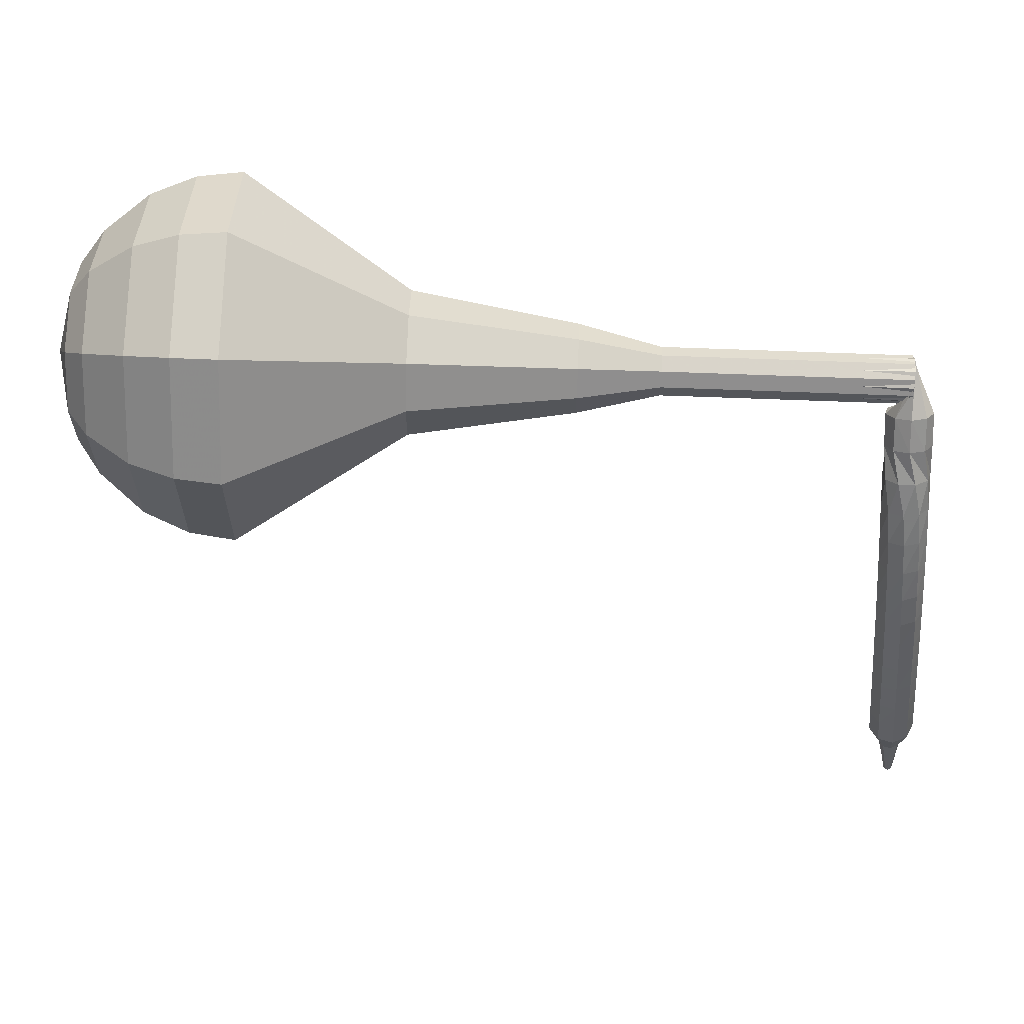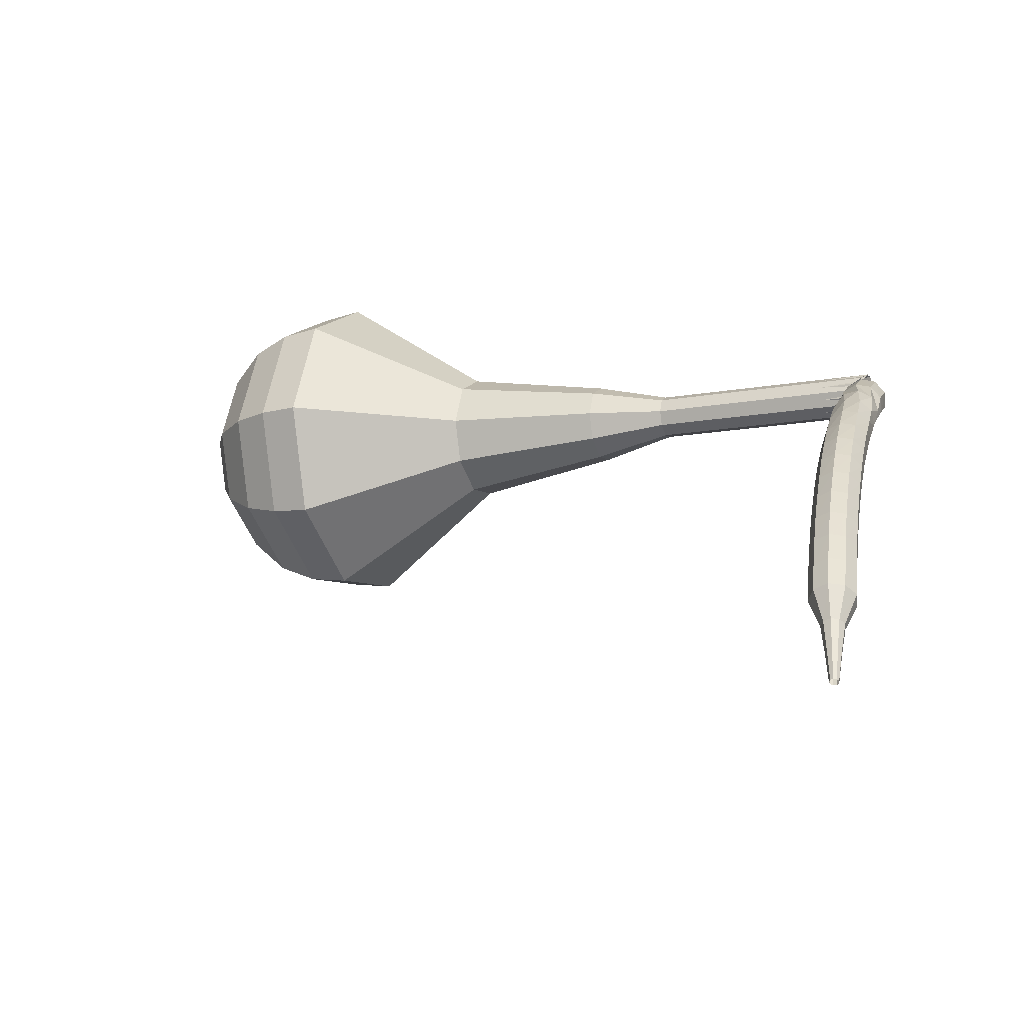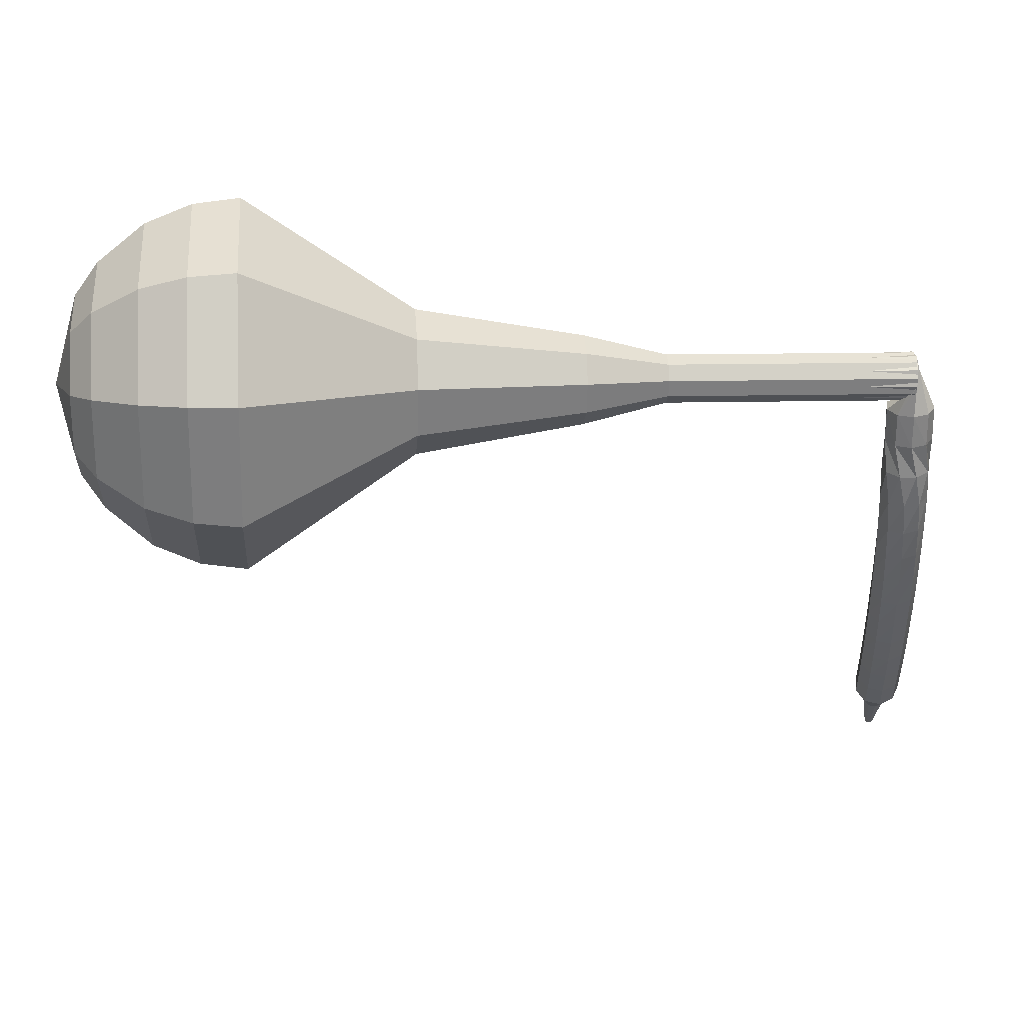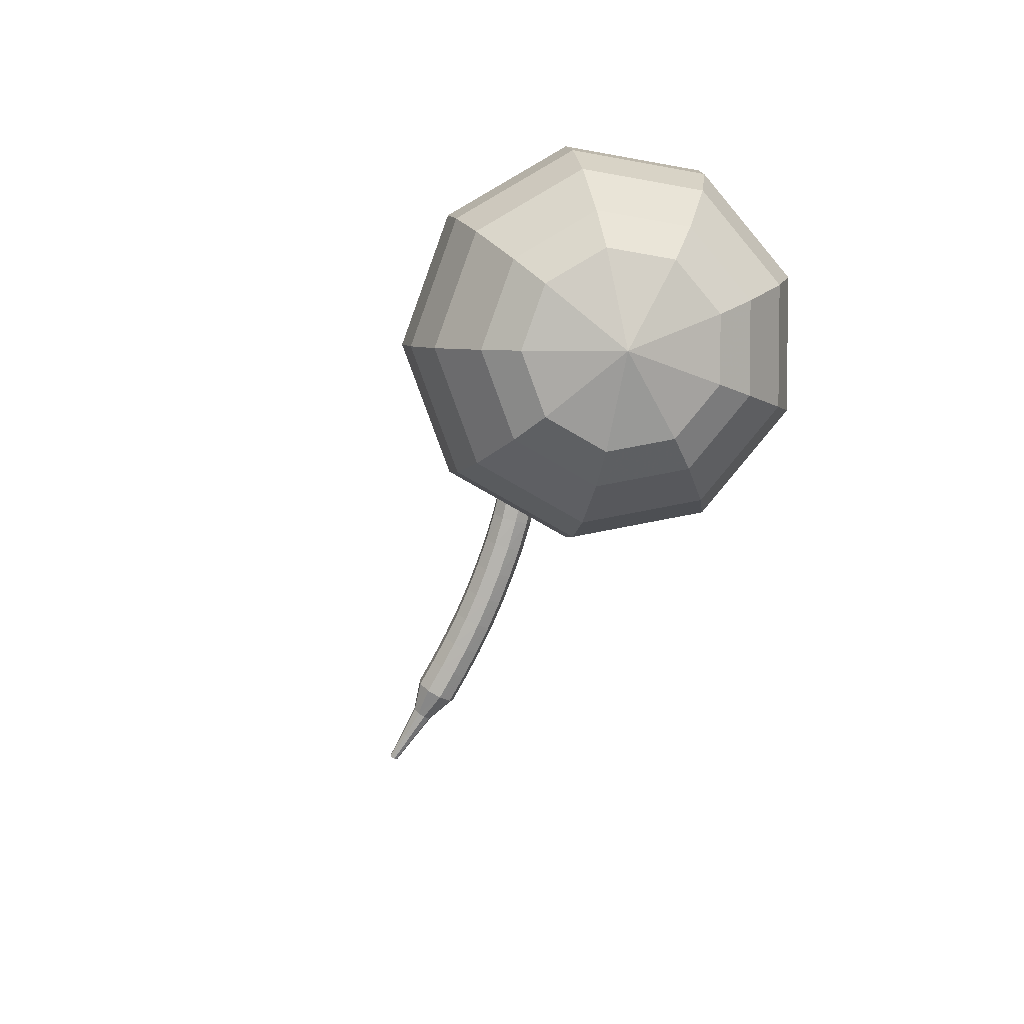
<metadata>
{"format":"obj","ext":"obj","renderer":"f3d","projection":"perspective","resolution":1024,"background":"white","views":[{"elev":24.8,"azim":170.4,"up":"+Z"},{"elev":15.4,"azim":-160.8,"up":"+Y"},{"elev":30.8,"azim":164.9,"up":"+Z"},{"elev":8.0,"azim":74.0,"up":"+Z"}]}
</metadata>
<code>
g tube1
v 164.6 149.1 151.2
v 164.9 150.2 148
v 165.5 153.1 146.3
v 166.1 156.4 146.9
v 166.4 158.5 149.5
v 166.3 158.5 152.9
v 165.9 156.4 155.5
v 165.2 153.1 156
v 164.7 150.2 154.4
v 164.6 149.1 151.2
v 165.8 150.2 151.2
v 166 151 148.9
v 166.4 153.1 147.6
v 166.9 155.5 148
v 167.1 157.1 149.9
v 167 157.1 152.4
v 166.7 155.6 154.3
v 166.2 153.2 154.8
v 165.9 151.1 153.5
v 165.8 150.2 151.2
v 167.4 153.6 151.2
v 167.4 153.6 151.2
v 167.4 153.6 151.2
v 167.4 153.6 151.2
v 167.4 153.6 151.2
v 167.4 153.6 151.2
v 167.4 153.6 151.2
v 167.4 153.6 151.2
v 167.4 153.6 151.2
v 167.4 153.6 151.2
v 133.5 161 150.2
v 133.5 160.8 149.6
v 133.4 160.2 149.2
v 133.3 159.6 149.3
v 133.1 159.1 149.9
v 133.1 159.1 150.6
v 133.1 159.6 151.1
v 133.3 160.2 151.2
v 133.4 160.8 150.9
v 133.5 161 150.2
v 134.1 160.7 148.8
v 134.3 160 148.8
v 134 159.4 148.8
v 133.4 159.1 148.8
v 132.7 159.3 148.8
v 132.3 159.8 148.8
v 132.4 160.5 148.8
v 132.8 161 148.8
v 133.5 161.1 148.8
v 134.1 160.7 148.8
v 133.5 161.1 147.4
v 134.1 160.7 147.4
v 134.2 160.1 147.4
v 133.9 159.4 147.4
v 133.3 159.2 147.4
v 132.7 159.3 147.4
v 132.3 159.9 147.4
v 132.3 160.6 147.4
v 132.8 161.1 147.4
v 133.5 161.1 147.4
v 132.5 160.9 146
v 133.1 161.1 146
v 133.8 160.9 145.9
v 134.2 160.4 145.9
v 134.1 159.7 146
v 133.6 159.2 146
v 132.9 159.2 146
v 132.3 159.6 146.1
v 132.2 160.3 146
v 132.5 160.9 146
v 132.3 160.6 144.6
v 132.8 161 144.5
v 133.5 161 144.5
v 134 160.5 144.5
v 134.1 159.8 144.6
v 133.7 159.3 144.6
v 133.1 159 144.7
v 132.5 159.3 144.7
v 132.1 159.9 144.7
v 132.3 160.6 144.6
v 132.1 160.3 143.2
v 132.6 160.8 143.1
v 133.3 160.8 143
v 133.8 160.4 143.1
v 134 159.7 143.1
v 133.7 159.1 143.3
v 133.1 158.9 143.3
v 132.4 159.1 143.4
v 132 159.6 143.3
v 132.1 160.3 143.2
v 132 160 141.8
v 132.5 160.5 141.7
v 133.1 160.6 141.6
v 133.7 160.2 141.6
v 133.9 159.5 141.7
v 133.6 158.9 141.9
v 133 158.6 142
v 132.3 158.8 142
v 131.9 159.4 141.9
v 132 160 141.8
v 131.9 159.7 140.4
v 132.3 160.2 140.3
v 133 160.3 140.2
v 133.6 159.9 140.2
v 133.8 159.3 140.3
v 133.5 158.6 140.5
v 132.9 158.4 140.7
v 132.2 158.5 140.7
v 131.8 159.1 140.6
v 131.9 159.7 140.4
v 131.7 159.3 139.1
v 132.1 159.8 138.9
v 132.8 159.9 138.8
v 133.4 159.5 138.8
v 133.6 158.9 139
v 133.4 158.3 139.2
v 132.8 158 139.3
v 132.1 158.1 139.4
v 131.7 158.7 139.3
v 131.7 159.3 139.1
v 131.5 158.9 137.7
v 132 159.4 137.5
v 132.6 159.4 137.4
v 133.2 159.1 137.4
v 133.4 158.5 137.6
v 133.2 157.9 137.9
v 132.6 157.6 138
v 131.9 157.7 138.1
v 131.5 158.2 138
v 131.5 158.9 137.7
v 131.3 158.4 136.4
v 131.8 158.9 136.2
v 132.4 159 136.1
v 133 158.6 136.1
v 133.2 158 136.3
v 133 157.4 136.6
v 132.4 157.1 136.8
v 131.8 157.3 136.8
v 131.3 157.8 136.7
v 131.3 158.4 136.4
v 131.1 157.9 135.1
v 131.5 158.3 134.9
v 132.2 158.4 134.7
v 132.8 158.1 134.8
v 133 157.5 135
v 132.8 156.9 135.3
v 132.2 156.6 135.5
v 131.6 156.8 135.5
v 131.1 157.3 135.4
v 131.1 157.9 135.1
v 130.9 157.3 133.9
v 131.3 157.8 133.6
v 132 157.8 133.4
v 132.6 157.5 133.5
v 132.8 156.9 133.7
v 132.6 156.3 134
v 132 156.1 134.3
v 131.3 156.2 134.3
v 130.9 156.7 134.2
v 130.9 157.3 133.9
v 130.7 156.7 132.6
v 131.1 157.1 132.3
v 131.7 157.2 132.2
v 132.3 156.9 132.2
v 132.6 156.3 132.5
v 132.4 155.7 132.8
v 131.8 155.5 133
v 131.1 155.6 133.1
v 130.7 156.1 132.9
v 130.7 156.7 132.6
v 130.4 156.1 131.4
v 130.8 156.5 131.1
v 131.5 156.6 130.9
v 132.1 156.2 131
v 132.3 155.6 131.2
v 132.1 155.1 131.6
v 131.5 154.8 131.8
v 130.9 155 131.9
v 130.4 155.5 131.7
v 130.4 156.1 131.4
v 130.6 155.2 130.2
v 130.8 155.4 130
v 131.2 155.5 129.9
v 131.4 155.3 130
v 131.6 155 130.1
v 131.5 154.7 130.3
v 131.2 154.6 130.4
v 130.9 154.7 130.4
v 130.6 154.9 130.4
v 130.6 155.2 130.2
v 130.5 154.5 129
v 130.6 154.6 128.9
v 130.9 154.6 128.8
v 131.1 154.5 128.8
v 131.1 154.3 128.9
v 131.1 154.1 129.1
v 130.9 154 129.2
v 130.7 154.1 129.2
v 130.5 154.3 129.1
v 130.5 154.5 129
v 130.4 153.7 127.8
v 130.4 153.8 127.7
v 130.6 153.8 127.7
v 130.7 153.7 127.7
v 130.7 153.6 127.8
v 130.7 153.5 127.9
v 130.6 153.4 127.9
v 130.4 153.5 127.9
v 130.4 153.6 127.9
v 130.4 153.7 127.8
f 1 2 12
f 12 11 1
f 2 3 13
f 13 12 2
f 3 4 14
f 14 13 3
f 4 5 15
f 15 14 4
f 5 6 16
f 16 15 5
f 6 7 17
f 17 16 6
f 7 8 18
f 18 17 7
f 8 9 19
f 19 18 8
f 9 10 20
f 20 19 9
f 11 12 22
f 22 21 11
f 12 13 23
f 23 22 12
f 13 14 24
f 24 23 13
f 14 15 25
f 25 24 14
f 15 16 26
f 26 25 15
f 16 17 27
f 27 26 16
f 17 18 28
f 28 27 17
f 18 19 29
f 29 28 18
f 19 20 30
f 30 29 19
f 21 22 32
f 32 31 21
f 22 23 33
f 33 32 22
f 23 24 34
f 34 33 23
f 24 25 35
f 35 34 24
f 25 26 36
f 36 35 25
f 26 27 37
f 37 36 26
f 27 28 38
f 38 37 27
f 28 29 39
f 39 38 28
f 29 30 40
f 40 39 29
f 31 32 42
f 42 41 31
f 32 33 43
f 43 42 32
f 33 34 44
f 44 43 33
f 34 35 45
f 45 44 34
f 35 36 46
f 46 45 35
f 36 37 47
f 47 46 36
f 37 38 48
f 48 47 37
f 38 39 49
f 49 48 38
f 39 40 50
f 50 49 39
f 41 42 52
f 52 51 41
f 42 43 53
f 53 52 42
f 43 44 54
f 54 53 43
f 44 45 55
f 55 54 44
f 45 46 56
f 56 55 45
f 46 47 57
f 57 56 46
f 47 48 58
f 58 57 47
f 48 49 59
f 59 58 48
f 49 50 60
f 60 59 49
f 51 52 62
f 62 61 51
f 52 53 63
f 63 62 52
f 53 54 64
f 64 63 53
f 54 55 65
f 65 64 54
f 55 56 66
f 66 65 55
f 56 57 67
f 67 66 56
f 57 58 68
f 68 67 57
f 58 59 69
f 69 68 58
f 59 60 70
f 70 69 59
f 61 62 72
f 72 71 61
f 62 63 73
f 73 72 62
f 63 64 74
f 74 73 63
f 64 65 75
f 75 74 64
f 65 66 76
f 76 75 65
f 66 67 77
f 77 76 66
f 67 68 78
f 78 77 67
f 68 69 79
f 79 78 68
f 69 70 80
f 80 79 69
f 71 72 82
f 82 81 71
f 72 73 83
f 83 82 72
f 73 74 84
f 84 83 73
f 74 75 85
f 85 84 74
f 75 76 86
f 86 85 75
f 76 77 87
f 87 86 76
f 77 78 88
f 88 87 77
f 78 79 89
f 89 88 78
f 79 80 90
f 90 89 79
f 81 82 92
f 92 91 81
f 82 83 93
f 93 92 82
f 83 84 94
f 94 93 83
f 84 85 95
f 95 94 84
f 85 86 96
f 96 95 85
f 86 87 97
f 97 96 86
f 87 88 98
f 98 97 87
f 88 89 99
f 99 98 88
f 89 90 100
f 100 99 89
f 91 92 102
f 102 101 91
f 92 93 103
f 103 102 92
f 93 94 104
f 104 103 93
f 94 95 105
f 105 104 94
f 95 96 106
f 106 105 95
f 96 97 107
f 107 106 96
f 97 98 108
f 108 107 97
f 98 99 109
f 109 108 98
f 99 100 110
f 110 109 99
f 101 102 112
f 112 111 101
f 102 103 113
f 113 112 102
f 103 104 114
f 114 113 103
f 104 105 115
f 115 114 104
f 105 106 116
f 116 115 105
f 106 107 117
f 117 116 106
f 107 108 118
f 118 117 107
f 108 109 119
f 119 118 108
f 109 110 120
f 120 119 109
f 111 112 122
f 122 121 111
f 112 113 123
f 123 122 112
f 113 114 124
f 124 123 113
f 114 115 125
f 125 124 114
f 115 116 126
f 126 125 115
f 116 117 127
f 127 126 116
f 117 118 128
f 128 127 117
f 118 119 129
f 129 128 118
f 119 120 130
f 130 129 119
f 121 122 132
f 132 131 121
f 122 123 133
f 133 132 122
f 123 124 134
f 134 133 123
f 124 125 135
f 135 134 124
f 125 126 136
f 136 135 125
f 126 127 137
f 137 136 126
f 127 128 138
f 138 137 127
f 128 129 139
f 139 138 128
f 129 130 140
f 140 139 129
f 131 132 142
f 142 141 131
f 132 133 143
f 143 142 132
f 133 134 144
f 144 143 133
f 134 135 145
f 145 144 134
f 135 136 146
f 146 145 135
f 136 137 147
f 147 146 136
f 137 138 148
f 148 147 137
f 138 139 149
f 149 148 138
f 139 140 150
f 150 149 139
f 141 142 152
f 152 151 141
f 142 143 153
f 153 152 142
f 143 144 154
f 154 153 143
f 144 145 155
f 155 154 144
f 145 146 156
f 156 155 145
f 146 147 157
f 157 156 146
f 147 148 158
f 158 157 147
f 148 149 159
f 159 158 148
f 149 150 160
f 160 159 149
f 151 152 162
f 162 161 151
f 152 153 163
f 163 162 152
f 153 154 164
f 164 163 153
f 154 155 165
f 165 164 154
f 155 156 166
f 166 165 155
f 156 157 167
f 167 166 156
f 157 158 168
f 168 167 157
f 158 159 169
f 169 168 158
f 159 160 170
f 170 169 159
f 161 162 172
f 172 171 161
f 162 163 173
f 173 172 162
f 163 164 174
f 174 173 163
f 164 165 175
f 175 174 164
f 165 166 176
f 176 175 165
f 166 167 177
f 177 176 166
f 167 168 178
f 178 177 167
f 168 169 179
f 179 178 168
f 169 170 180
f 180 179 169
f 171 172 182
f 182 181 171
f 172 173 183
f 183 182 172
f 173 174 184
f 184 183 173
f 174 175 185
f 185 184 174
f 175 176 186
f 186 185 175
f 176 177 187
f 187 186 176
f 177 178 188
f 188 187 177
f 178 179 189
f 189 188 178
f 179 180 190
f 190 189 179
f 181 182 192
f 192 191 181
f 182 183 193
f 193 192 182
f 183 184 194
f 194 193 183
f 184 185 195
f 195 194 184
f 185 186 196
f 196 195 185
f 186 187 197
f 197 196 186
f 187 188 198
f 198 197 187
f 188 189 199
f 199 198 188
f 189 190 200
f 200 199 189
f 191 192 202
f 202 201 191
f 192 193 203
f 203 202 192
f 193 194 204
f 204 203 193
f 194 195 205
f 205 204 194
f 195 196 206
f 206 205 195
f 196 197 207
f 207 206 196
f 197 198 208
f 208 207 197
f 198 199 209
f 209 208 198
f 199 200 210
f 210 209 199
v 133.1 159.1 150.2
v 133.2 159.3 149.6
v 133.3 159.9 149.2
v 133.4 160.6 149.3
v 133.5 161 149.9
v 133.5 161 150.6
v 133.4 160.6 151.1
v 133.2 159.9 151.2
v 133.1 159.3 150.9
v 133.1 159.1 150.2
v 136.4 158.4 150.3
v 136.5 158.7 149.7
v 136.6 159.3 149.3
v 136.8 159.9 149.4
v 136.8 160.4 150
v 136.8 160.4 150.7
v 136.7 159.9 151.2
v 136.6 159.3 151.3
v 136.5 158.7 151
v 136.4 158.4 150.3
v 139.8 157.8 150.4
v 139.8 158 149.8
v 140 158.6 149.4
v 140.1 159.3 149.5
v 140.2 159.7 150.1
v 140.1 159.7 150.8
v 140 159.3 151.3
v 139.9 158.6 151.4
v 139.8 158 151.1
v 139.8 157.8 150.4
v 143.1 157.2 150.5
v 143.2 157.4 149.9
v 143.3 158 149.5
v 143.4 158.7 149.6
v 143.5 159.1 150.2
v 143.5 159.1 150.8
v 143.4 158.7 151.4
v 143.2 158 151.5
v 143.1 157.4 151.1
v 143.1 157.2 150.5
v 146.3 155.7 150.6
v 146.4 156.1 149.4
v 146.6 157.2 148.8
v 146.9 158.4 149
v 147 159.2 150
v 147 159.2 151.2
v 146.8 158.4 152.2
v 146.5 157.2 152.4
v 146.4 156.2 151.8
v 146.3 155.7 150.6
v 152.8 153.4 150.8
v 153 154 148.9
v 153.3 155.7 147.9
v 153.7 157.7 148.2
v 153.9 159 149.8
v 153.8 159 151.8
v 153.5 157.7 153.4
v 153.1 155.8 153.7
v 152.8 154 152.7
v 152.8 153.4 150.8
v 158.6 147.6 151
v 159.1 149.3 146.2
v 160 153.7 143.6
v 160.9 158.6 144.5
v 161.4 161.9 148.4
v 161.2 161.9 153.6
v 160.5 158.7 157.5
v 159.5 153.8 158.4
v 158.8 149.4 155.8
v 158.6 147.6 151
v 160.5 147.5 151.1
v 160.9 149.2 146.4
v 161.8 153.4 143.9
v 162.7 158.2 144.8
v 163.2 161.3 148.6
v 163 161.4 153.5
v 162.3 158.3 157.3
v 161.4 153.5 158.2
v 160.7 149.2 155.7
v 160.5 147.5 151.1
v 162.5 147.9 151.1
v 162.9 149.4 146.9
v 163.7 153.2 144.7
v 164.4 157.5 145.5
v 164.9 160.3 148.9
v 164.8 160.3 153.3
v 164.1 157.5 156.7
v 163.3 153.2 157.5
v 162.6 149.4 155.3
v 162.5 147.9 151.1
v 164.6 149.1 151.2
v 164.9 150.2 148
v 165.5 153.1 146.3
v 166.1 156.4 146.9
v 166.4 158.5 149.5
v 166.3 158.5 152.9
v 165.9 156.4 155.5
v 165.2 153.1 156
v 164.7 150.2 154.4
v 164.6 149.1 151.2
v 165.8 150.2 151.2
v 166 151 148.9
v 166.4 153.1 147.6
v 166.9 155.5 148
v 167.1 157.1 149.9
v 167 157.1 152.4
v 166.7 155.6 154.3
v 166.2 153.2 154.8
v 165.9 151.1 153.5
v 165.8 150.2 151.2
v 167.4 153.6 151.2
v 167.4 153.6 151.2
v 167.4 153.6 151.2
v 167.4 153.6 151.2
v 167.4 153.6 151.2
v 167.4 153.6 151.2
v 167.4 153.6 151.2
v 167.4 153.6 151.2
v 167.4 153.6 151.2
v 167.4 153.6 151.2
f 211 212 222
f 222 221 211
f 212 213 223
f 223 222 212
f 213 214 224
f 224 223 213
f 214 215 225
f 225 224 214
f 215 216 226
f 226 225 215
f 216 217 227
f 227 226 216
f 217 218 228
f 228 227 217
f 218 219 229
f 229 228 218
f 219 220 230
f 230 229 219
f 221 222 232
f 232 231 221
f 222 223 233
f 233 232 222
f 223 224 234
f 234 233 223
f 224 225 235
f 235 234 224
f 225 226 236
f 236 235 225
f 226 227 237
f 237 236 226
f 227 228 238
f 238 237 227
f 228 229 239
f 239 238 228
f 229 230 240
f 240 239 229
f 231 232 242
f 242 241 231
f 232 233 243
f 243 242 232
f 233 234 244
f 244 243 233
f 234 235 245
f 245 244 234
f 235 236 246
f 246 245 235
f 236 237 247
f 247 246 236
f 237 238 248
f 248 247 237
f 238 239 249
f 249 248 238
f 239 240 250
f 250 249 239
f 241 242 252
f 252 251 241
f 242 243 253
f 253 252 242
f 243 244 254
f 254 253 243
f 244 245 255
f 255 254 244
f 245 246 256
f 256 255 245
f 246 247 257
f 257 256 246
f 247 248 258
f 258 257 247
f 248 249 259
f 259 258 248
f 249 250 260
f 260 259 249
f 251 252 262
f 262 261 251
f 252 253 263
f 263 262 252
f 253 254 264
f 264 263 253
f 254 255 265
f 265 264 254
f 255 256 266
f 266 265 255
f 256 257 267
f 267 266 256
f 257 258 268
f 268 267 257
f 258 259 269
f 269 268 258
f 259 260 270
f 270 269 259
f 261 262 272
f 272 271 261
f 262 263 273
f 273 272 262
f 263 264 274
f 274 273 263
f 264 265 275
f 275 274 264
f 265 266 276
f 276 275 265
f 266 267 277
f 277 276 266
f 267 268 278
f 278 277 267
f 268 269 279
f 279 278 268
f 269 270 280
f 280 279 269
f 271 272 282
f 282 281 271
f 272 273 283
f 283 282 272
f 273 274 284
f 284 283 273
f 274 275 285
f 285 284 274
f 275 276 286
f 286 285 275
f 276 277 287
f 287 286 276
f 277 278 288
f 288 287 277
f 278 279 289
f 289 288 278
f 279 280 290
f 290 289 279
f 281 282 292
f 292 291 281
f 282 283 293
f 293 292 282
f 283 284 294
f 294 293 283
f 284 285 295
f 295 294 284
f 285 286 296
f 296 295 285
f 286 287 297
f 297 296 286
f 287 288 298
f 298 297 287
f 288 289 299
f 299 298 288
f 289 290 300
f 300 299 289
f 291 292 302
f 302 301 291
f 292 293 303
f 303 302 292
f 293 294 304
f 304 303 293
f 294 295 305
f 305 304 294
f 295 296 306
f 306 305 295
f 296 297 307
f 307 306 296
f 297 298 308
f 308 307 297
f 298 299 309
f 309 308 298
f 299 300 310
f 310 309 299
f 301 302 312
f 312 311 301
f 302 303 313
f 313 312 302
f 303 304 314
f 314 313 303
f 304 305 315
f 315 314 304
f 305 306 316
f 316 315 305
f 306 307 317
f 317 316 306
f 307 308 318
f 318 317 307
f 308 309 319
f 319 318 308
f 309 310 320
f 320 319 309
f 311 312 322
f 322 321 311
f 312 313 323
f 323 322 312
f 313 314 324
f 324 323 313
f 314 315 325
f 325 324 314
f 315 316 326
f 326 325 315
f 316 317 327
f 327 326 316
f 317 318 328
f 328 327 317
f 318 319 329
f 329 328 318
f 319 320 330
f 330 329 319
g

</code>
